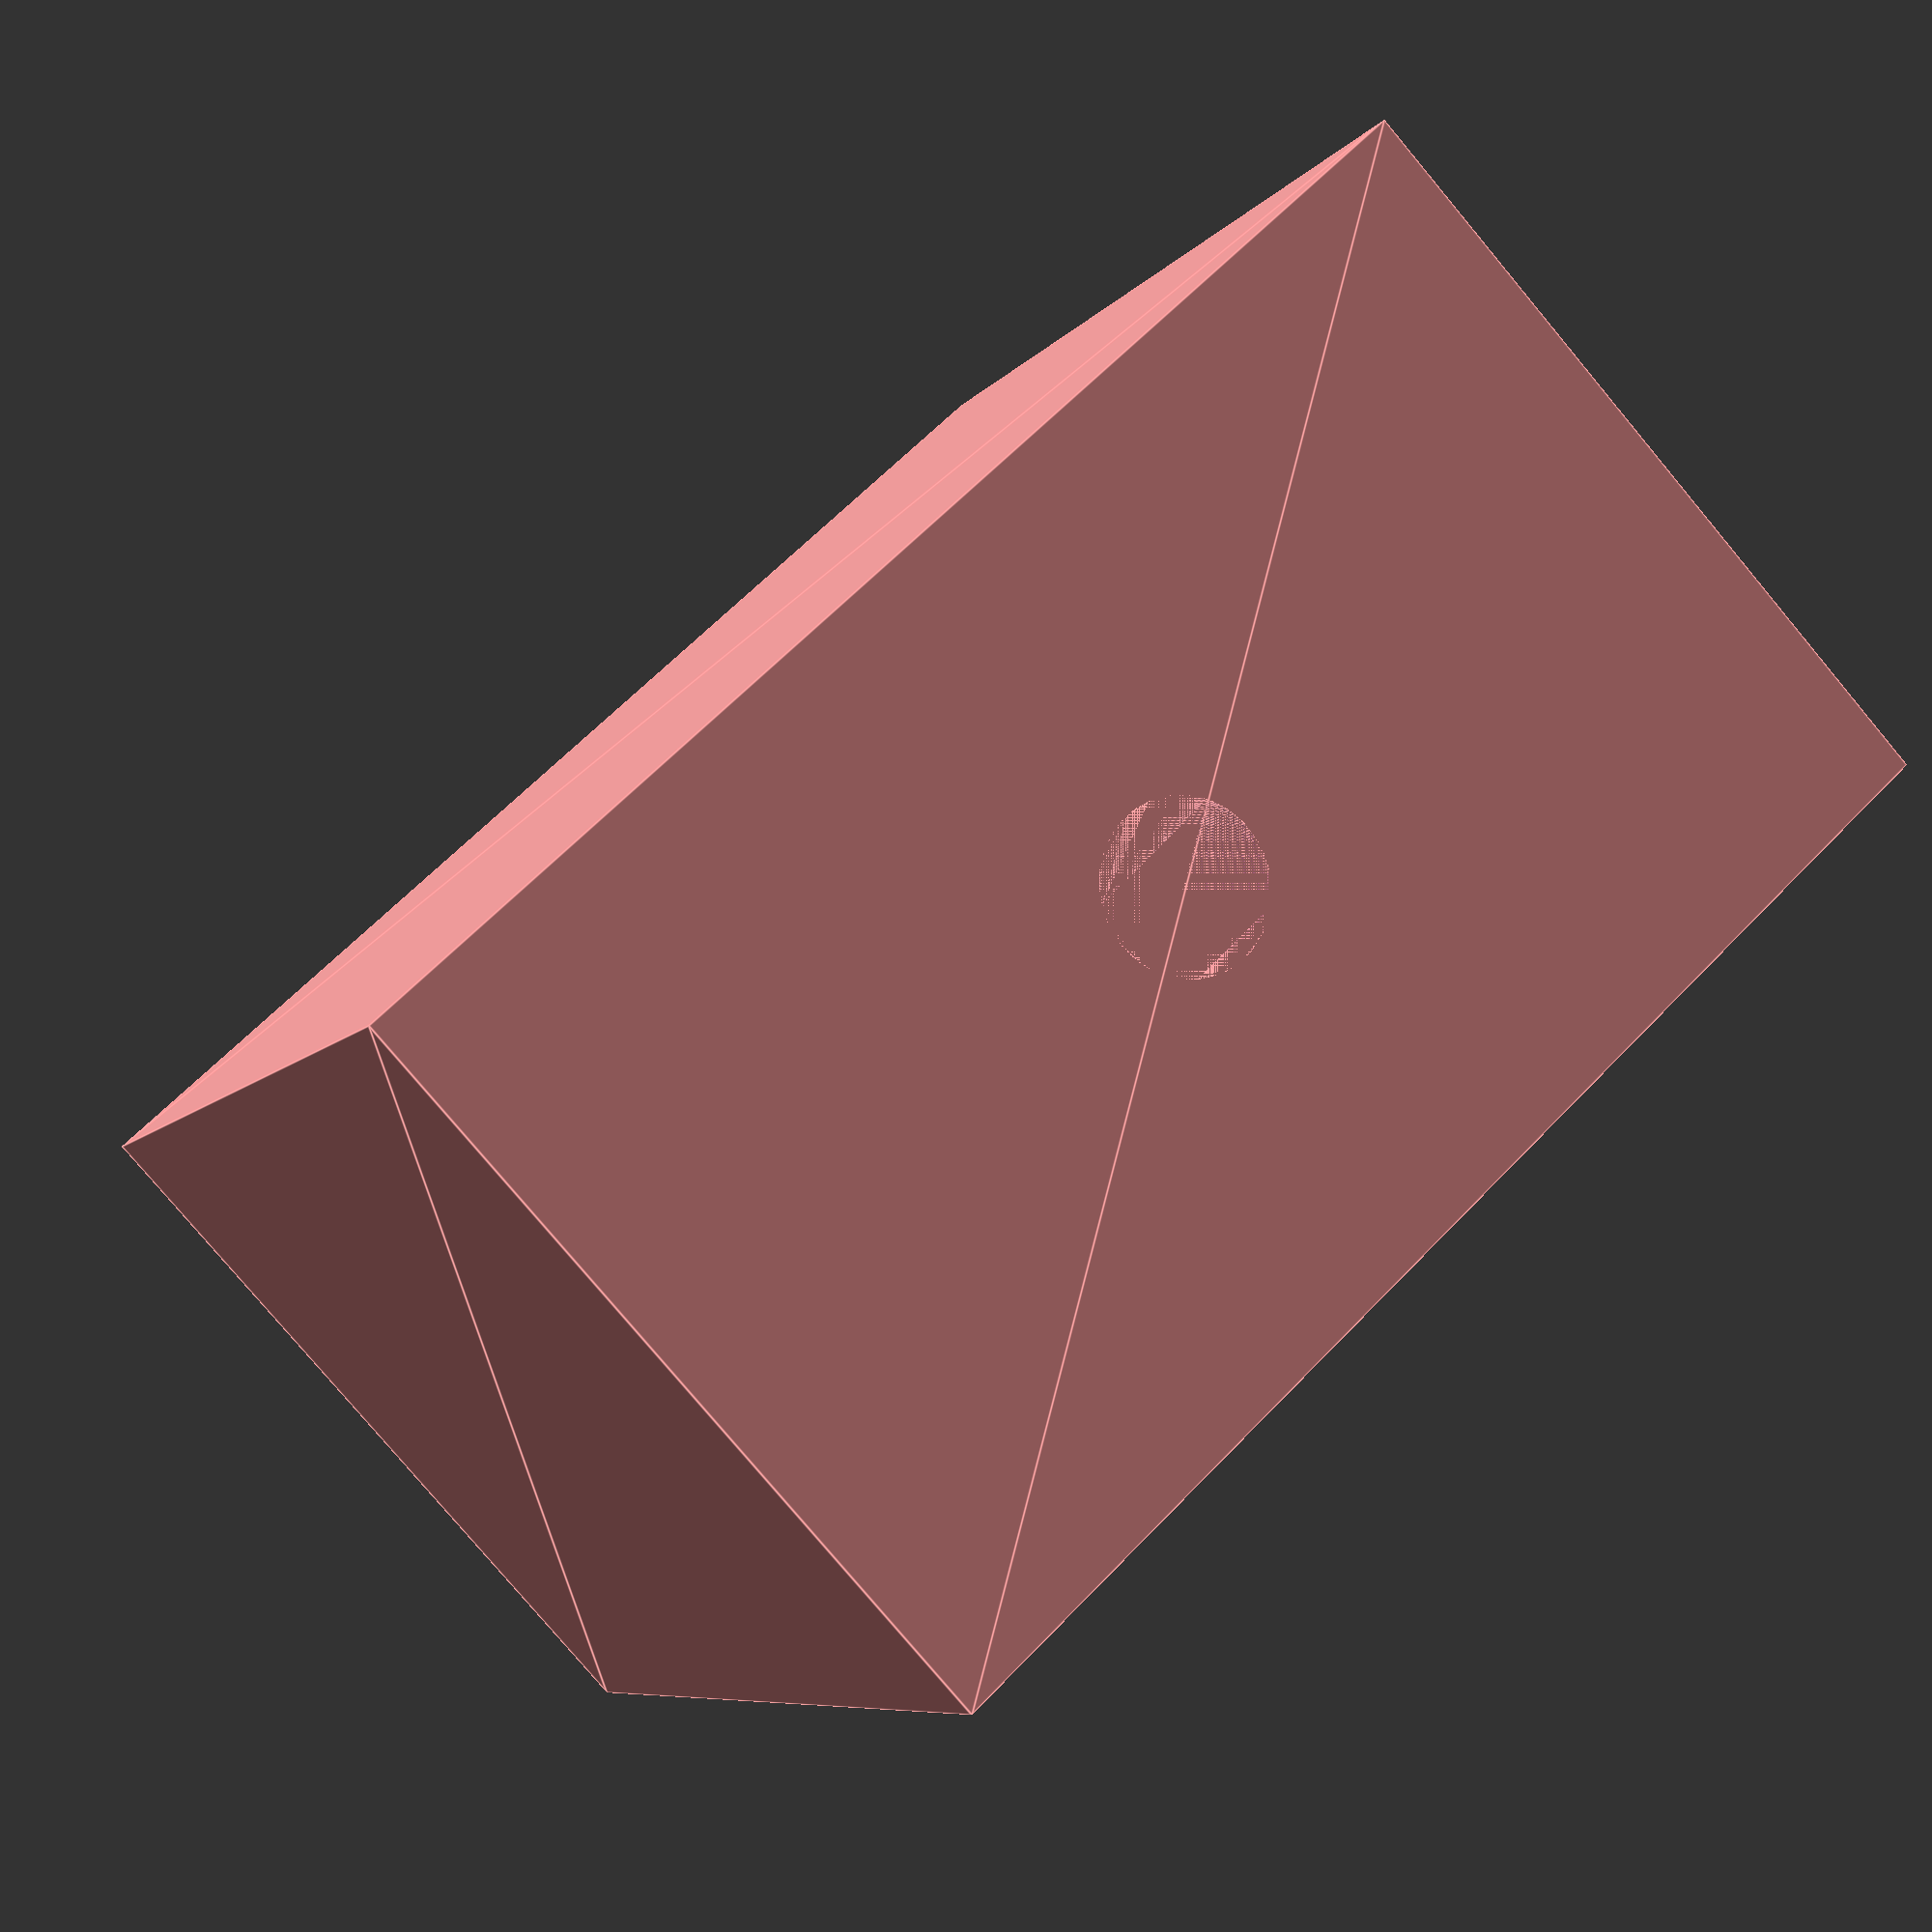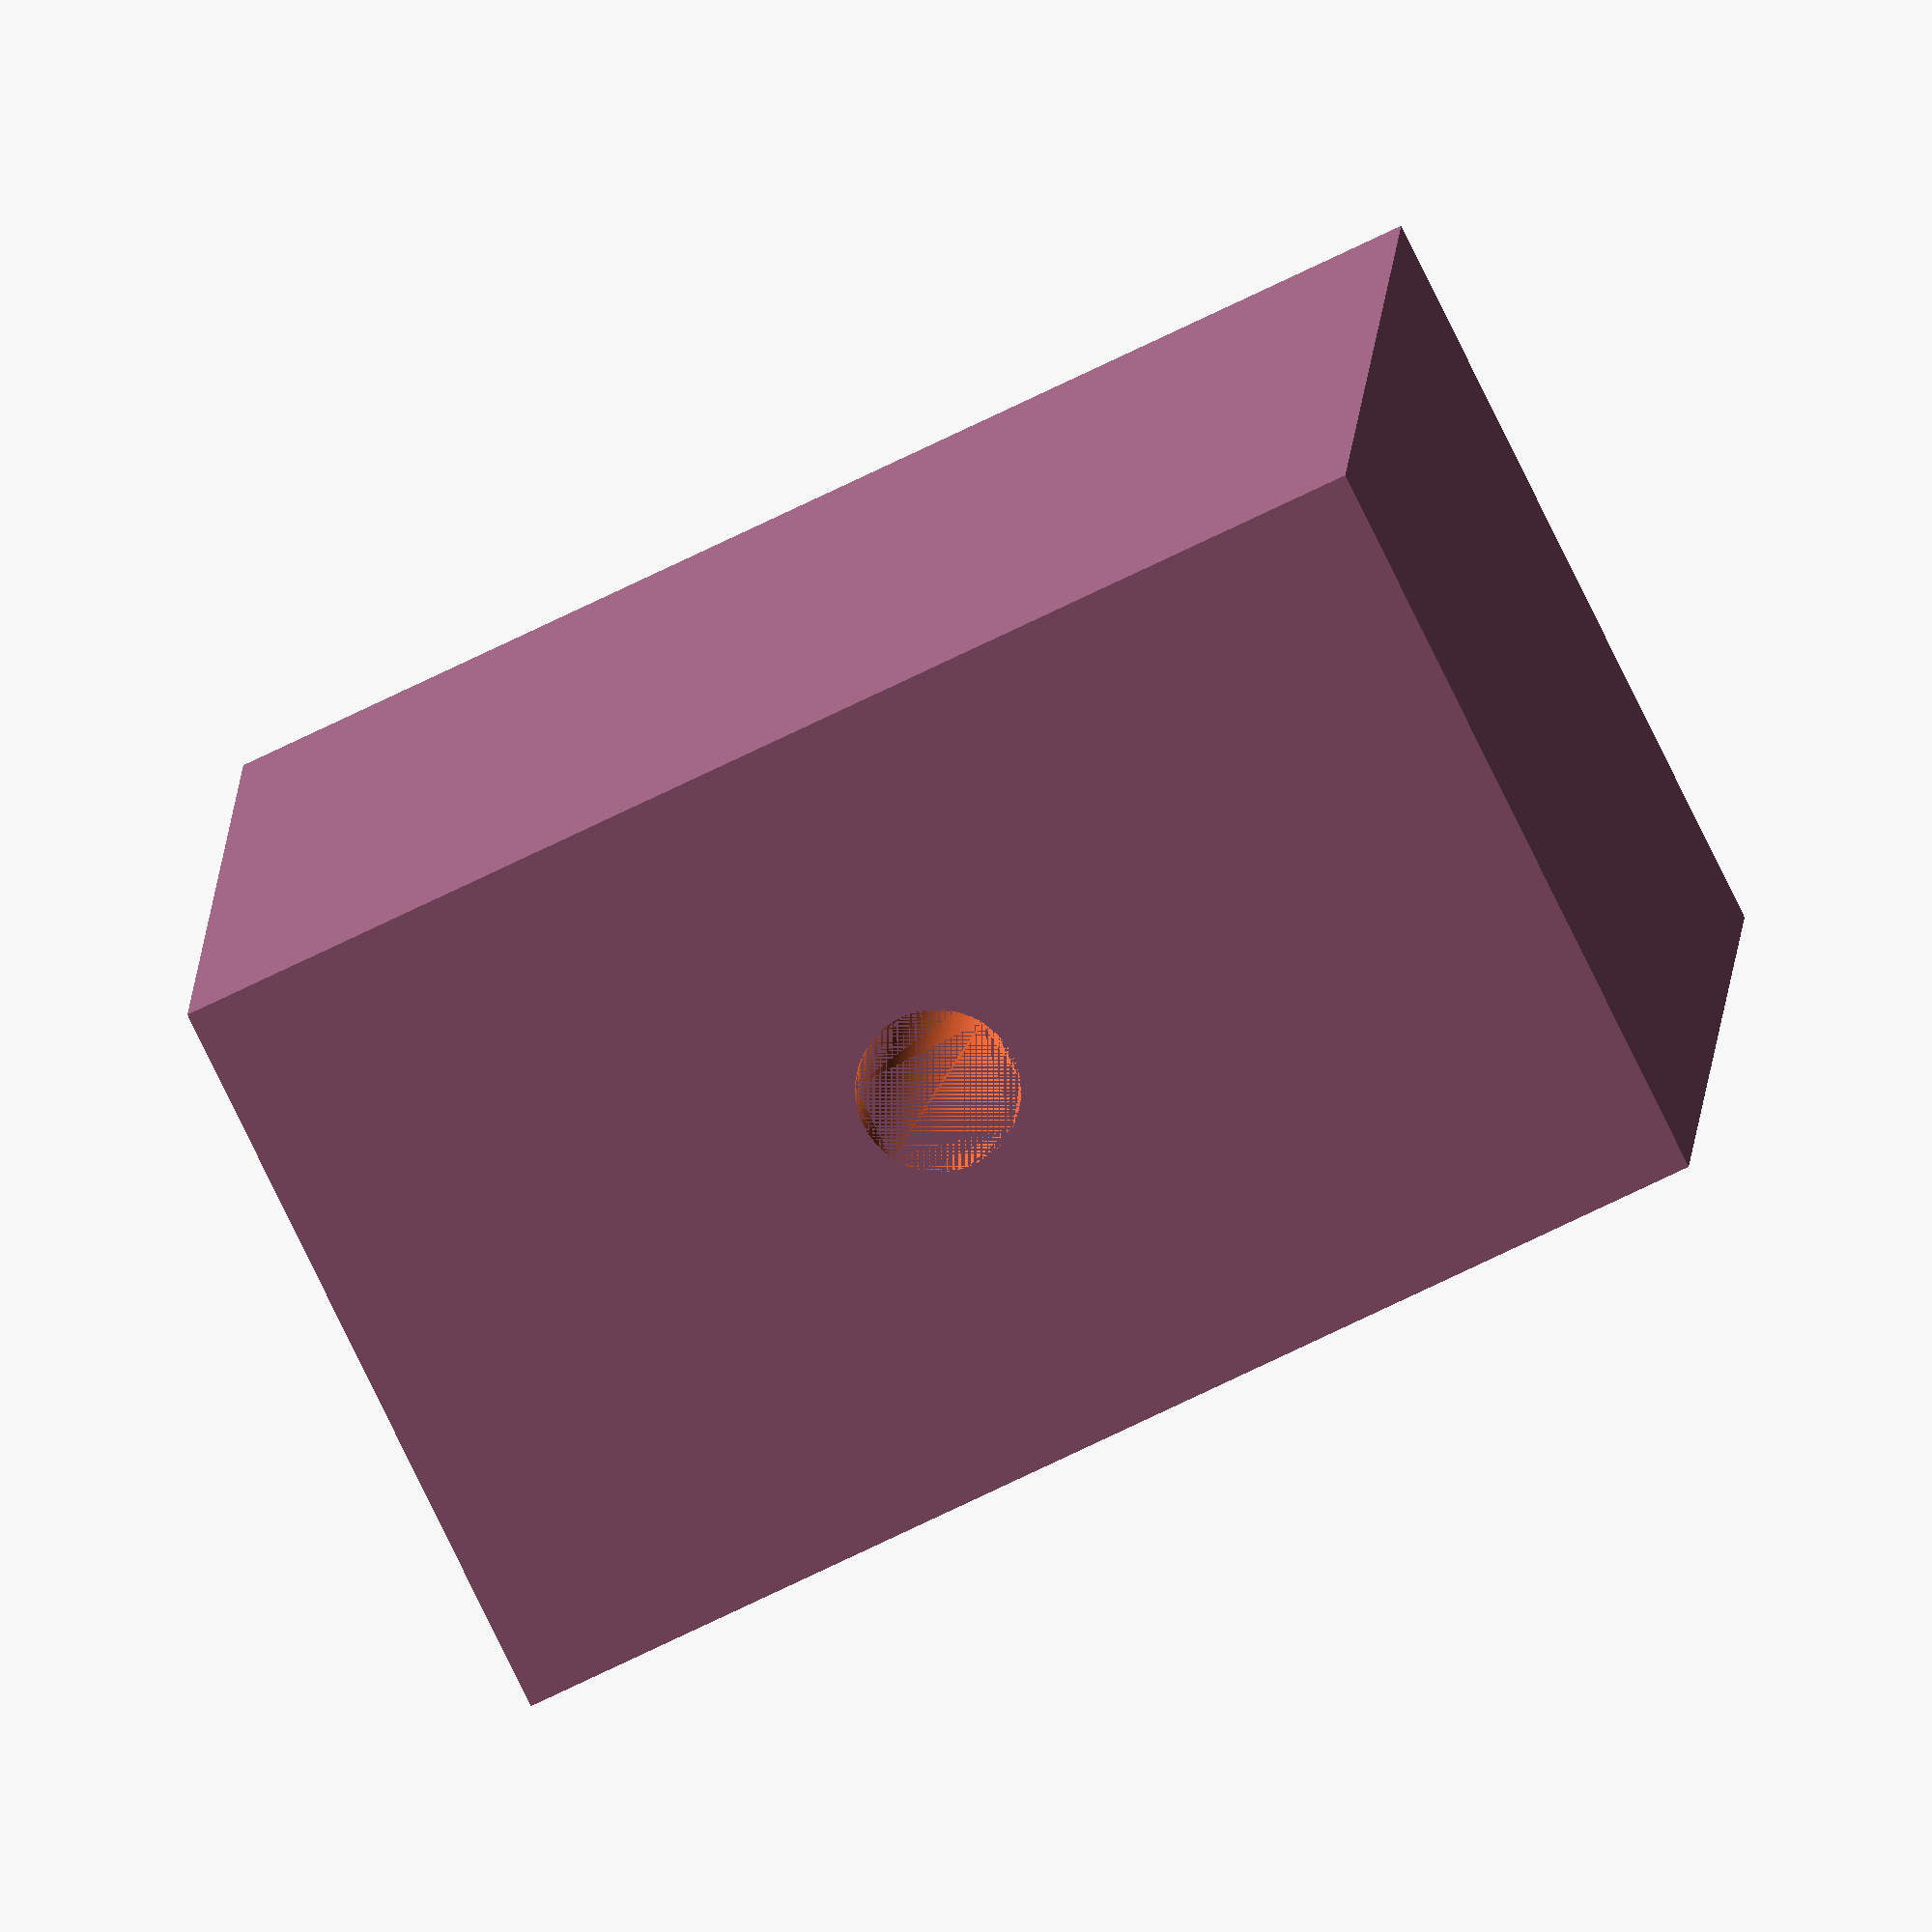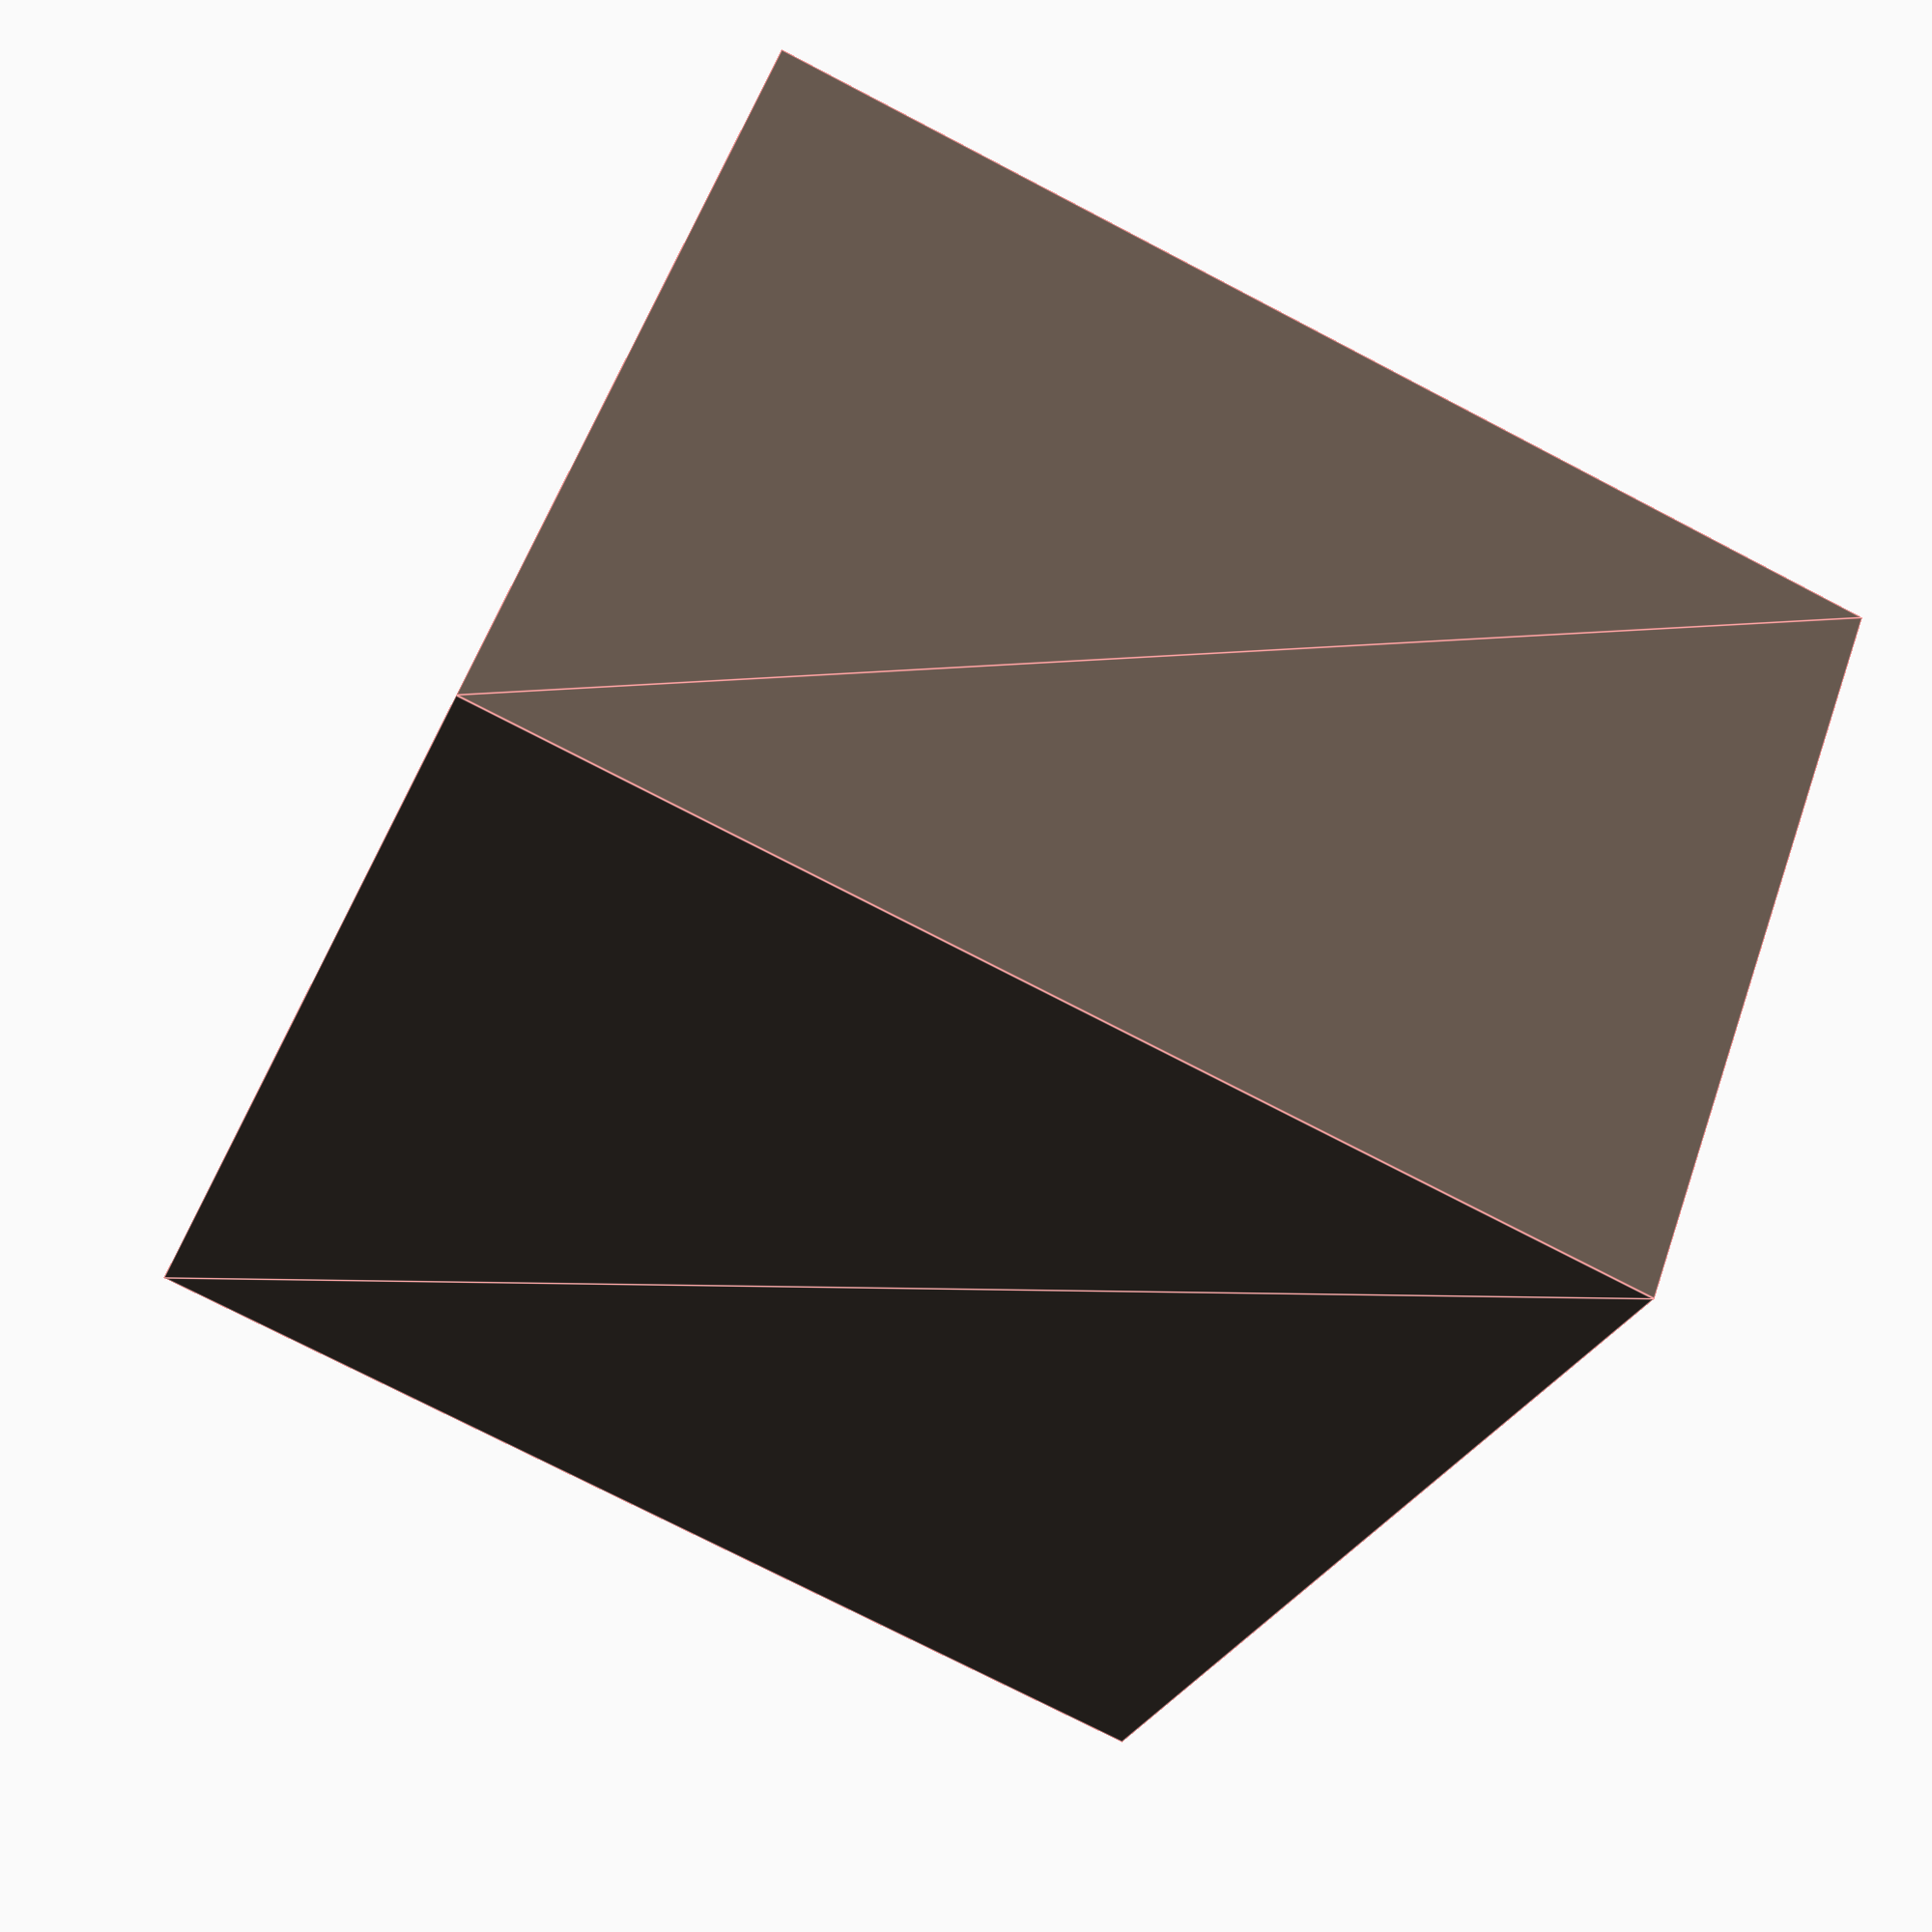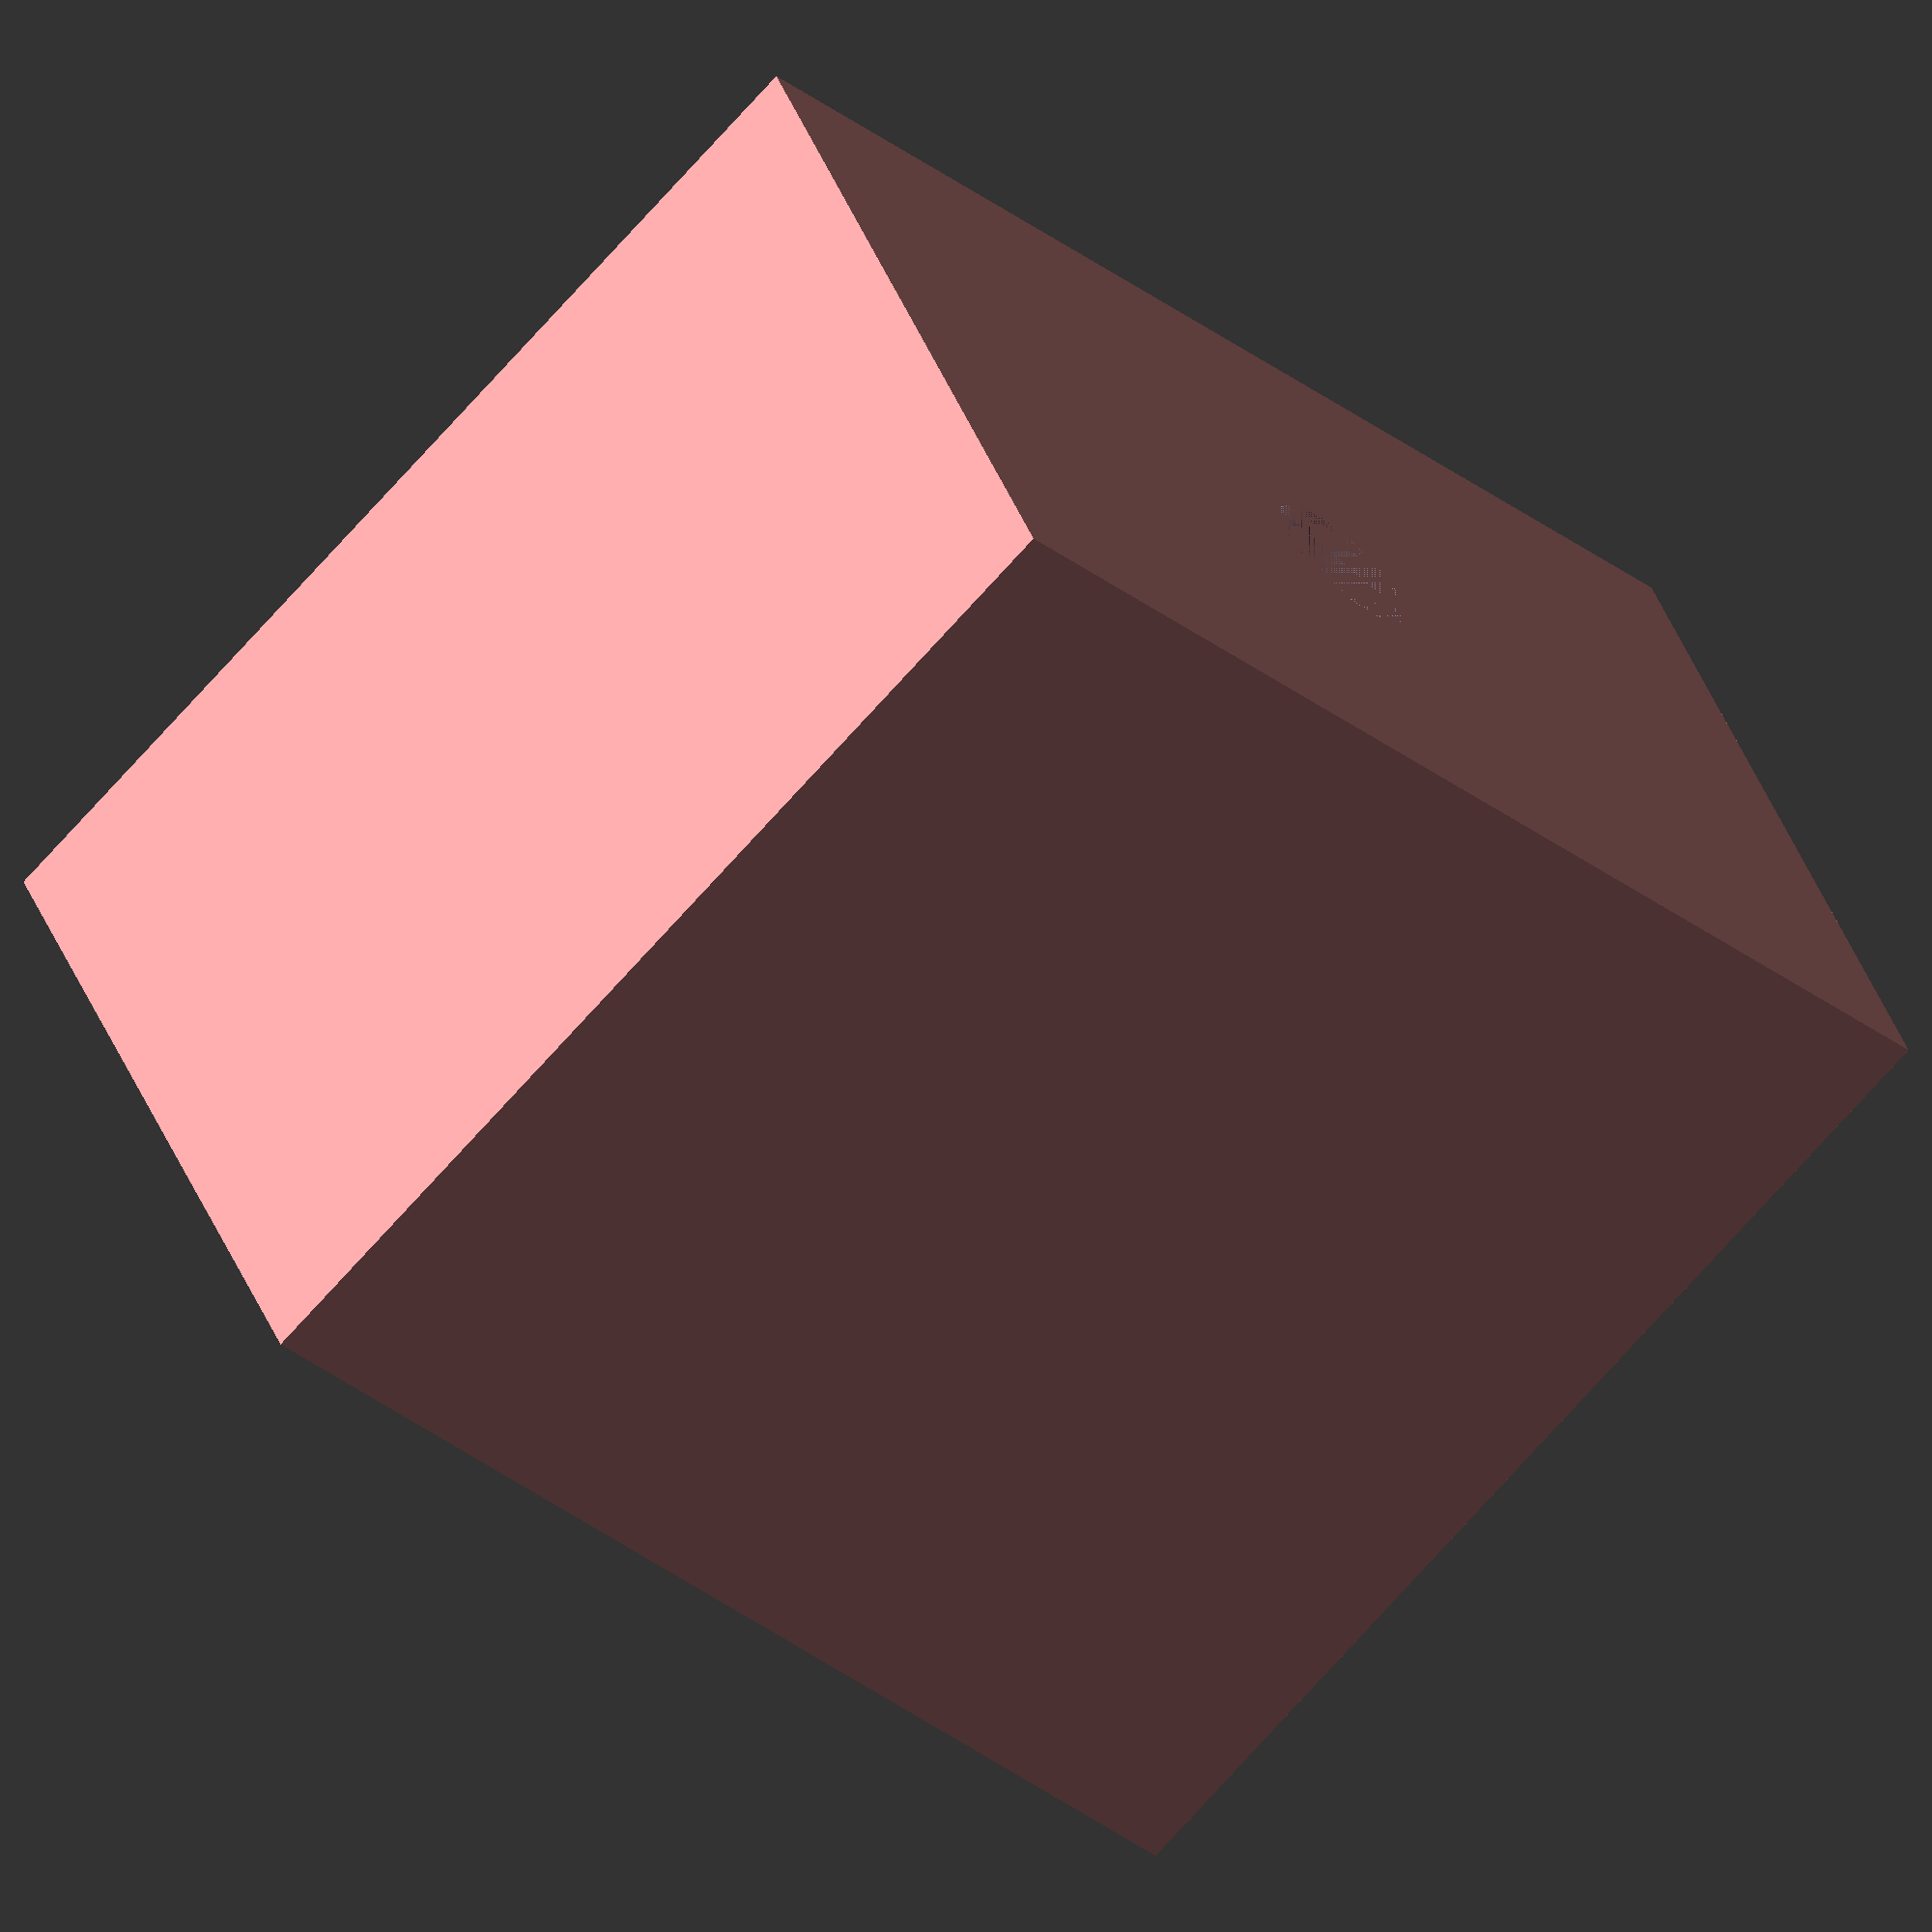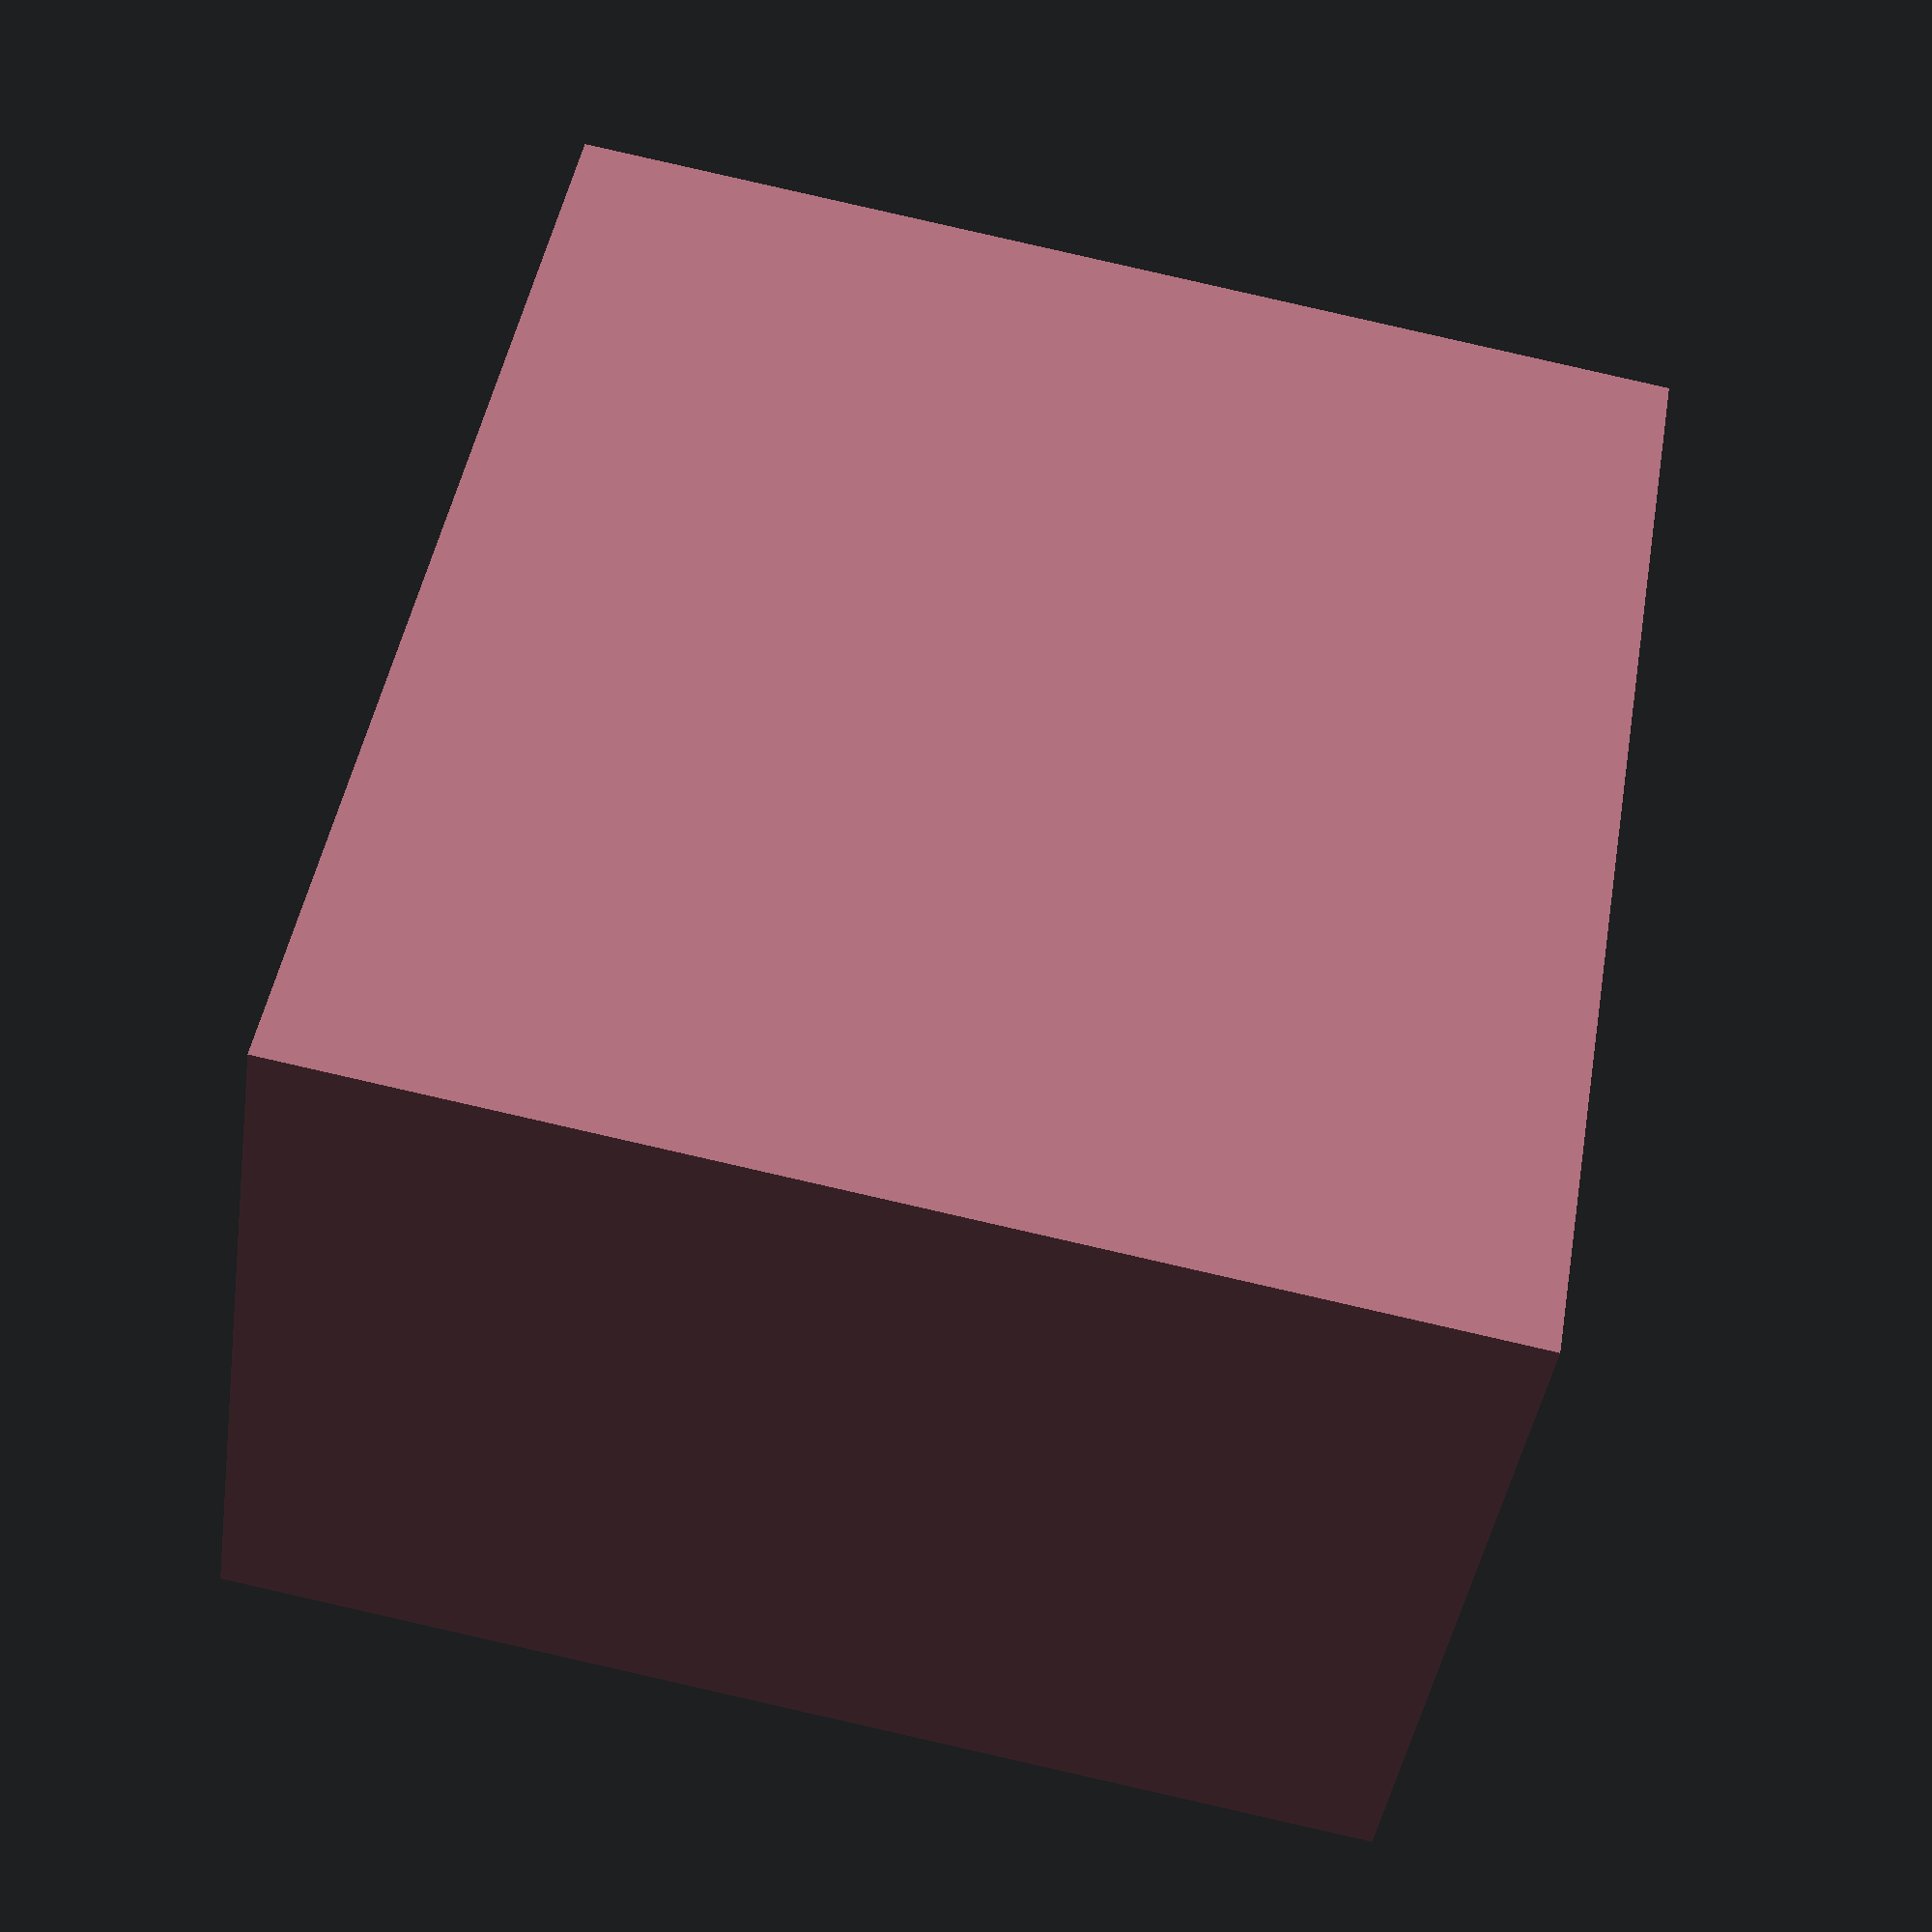
<openscad>


width = 25.4 * 1.52;
depth = 25.4 * 2.5;
height = 2.22 * 25.4;
bolt = 8.2;

#difference()
{
linear_extrude(height = height )
{
	polygon(points=[[0, 0],[width, 0],[width, depth], [0, depth]]);

}

linear_extrude(height = height)
{
	translate([width/2, depth/2,0])
	{
		circle($fn = 200, r = bolt/2);
	}
}
}

</openscad>
<views>
elev=187.5 azim=46.9 roll=200.0 proj=p view=edges
elev=167.4 azim=64.0 roll=177.2 proj=o view=solid
elev=255.3 azim=225.2 roll=297.5 proj=p view=edges
elev=69.0 azim=295.8 roll=138.9 proj=o view=wireframe
elev=92.7 azim=130.0 roll=257.2 proj=p view=solid
</views>
